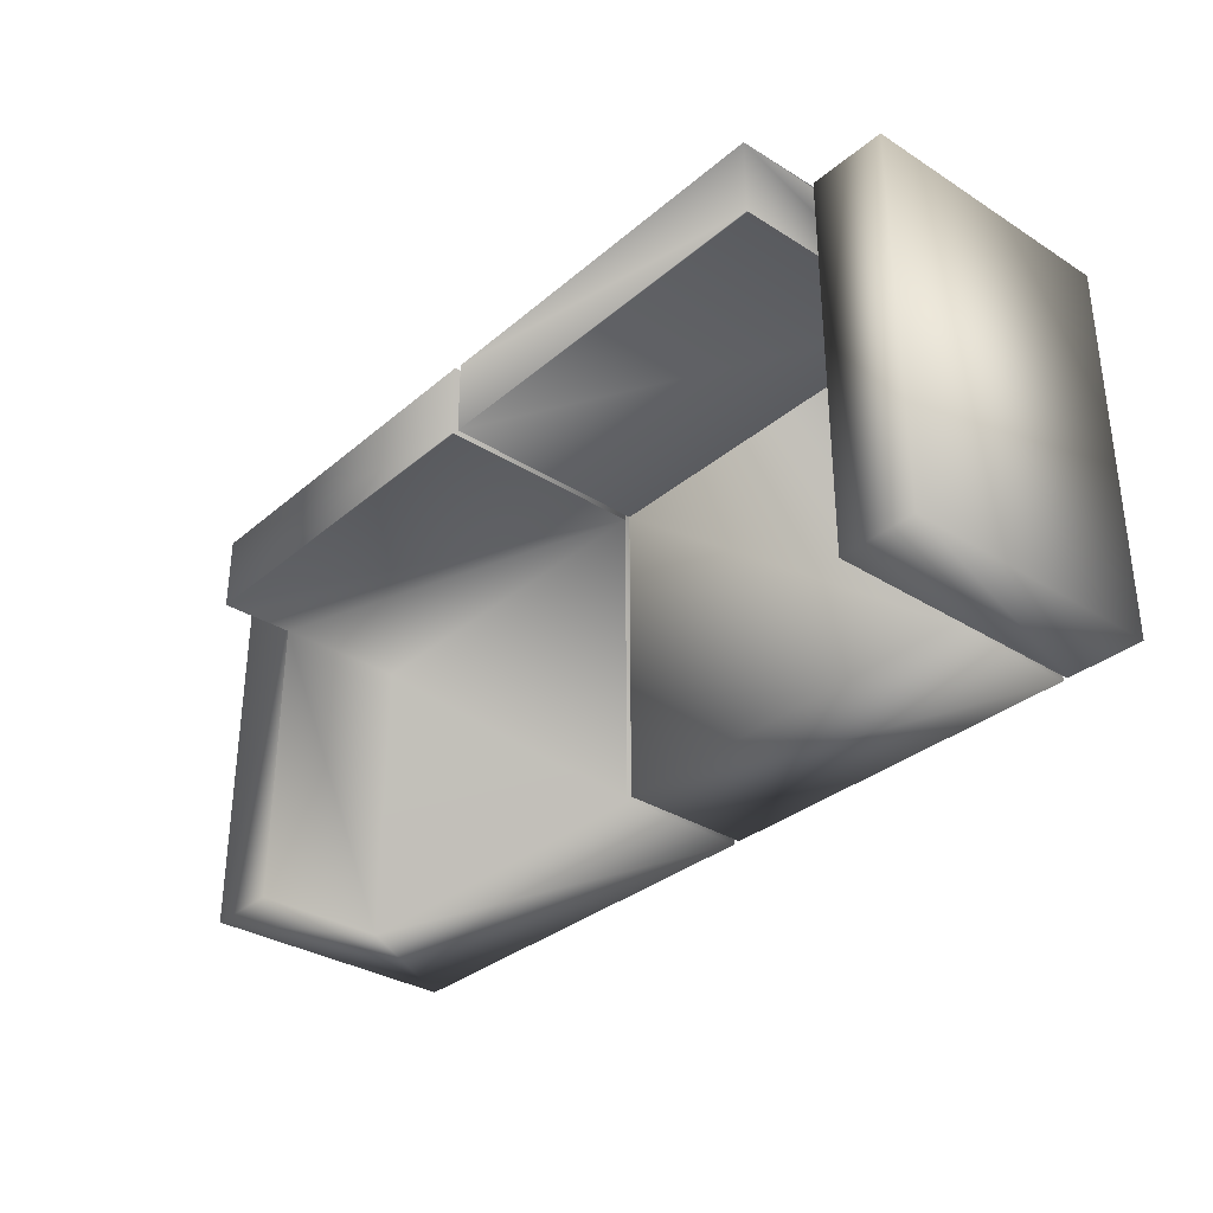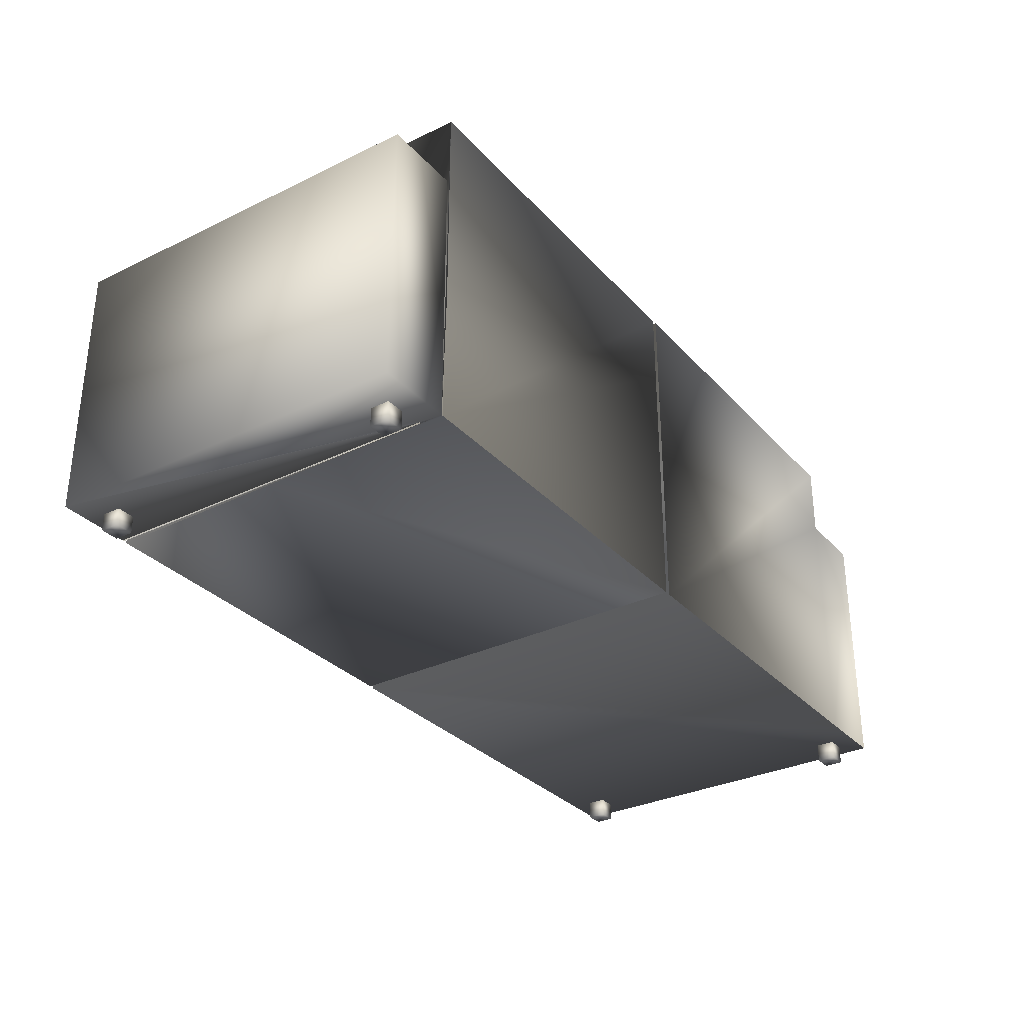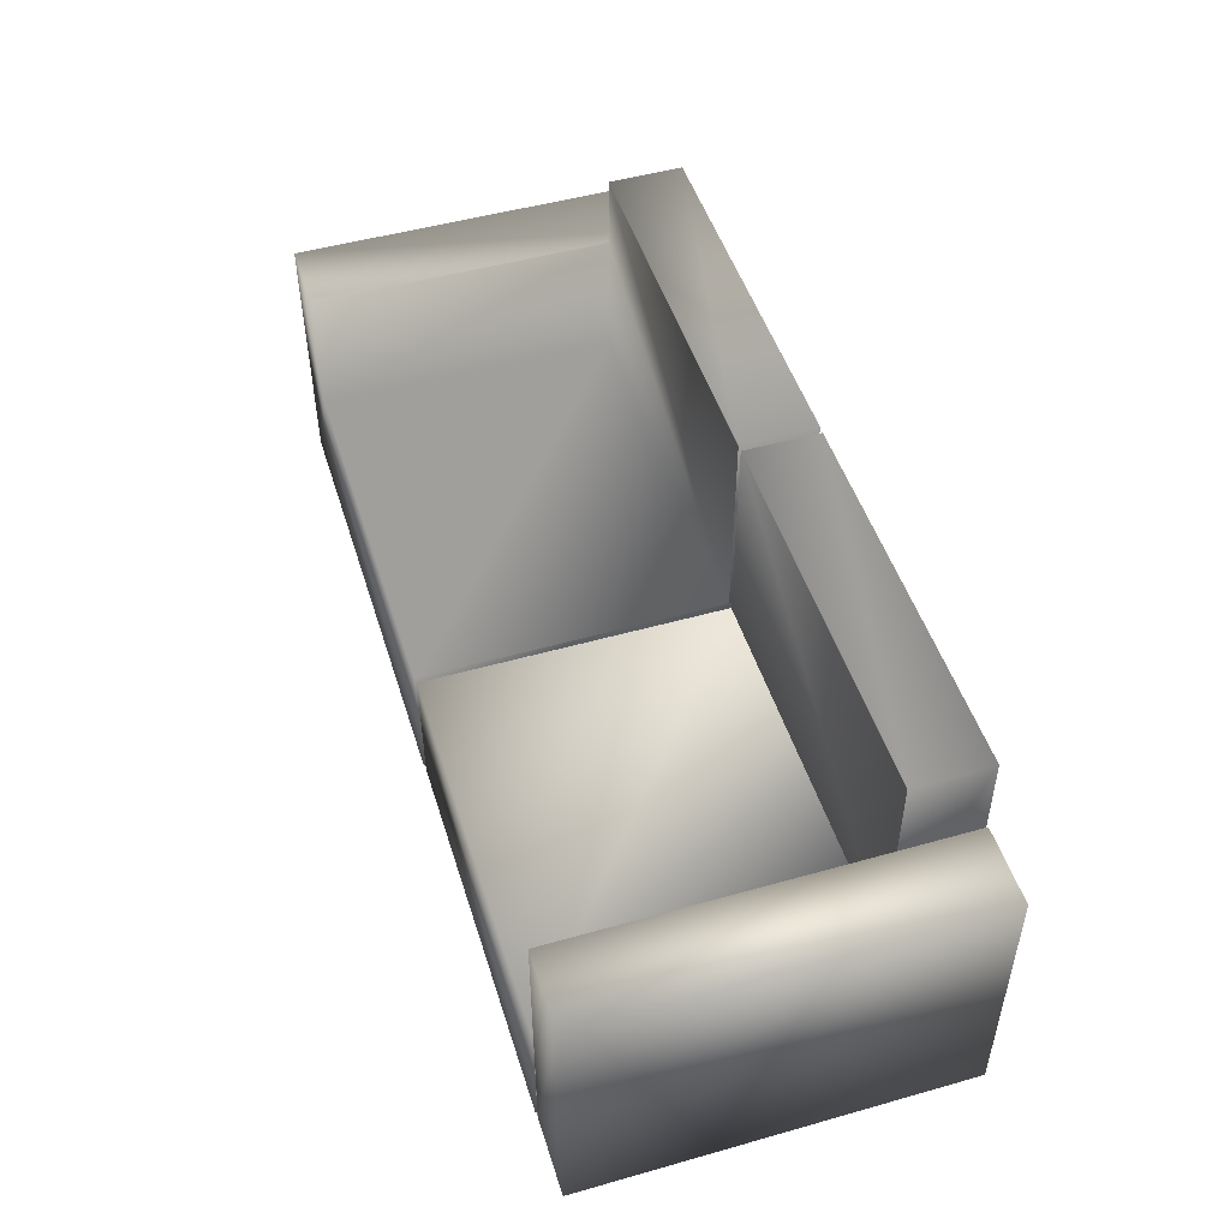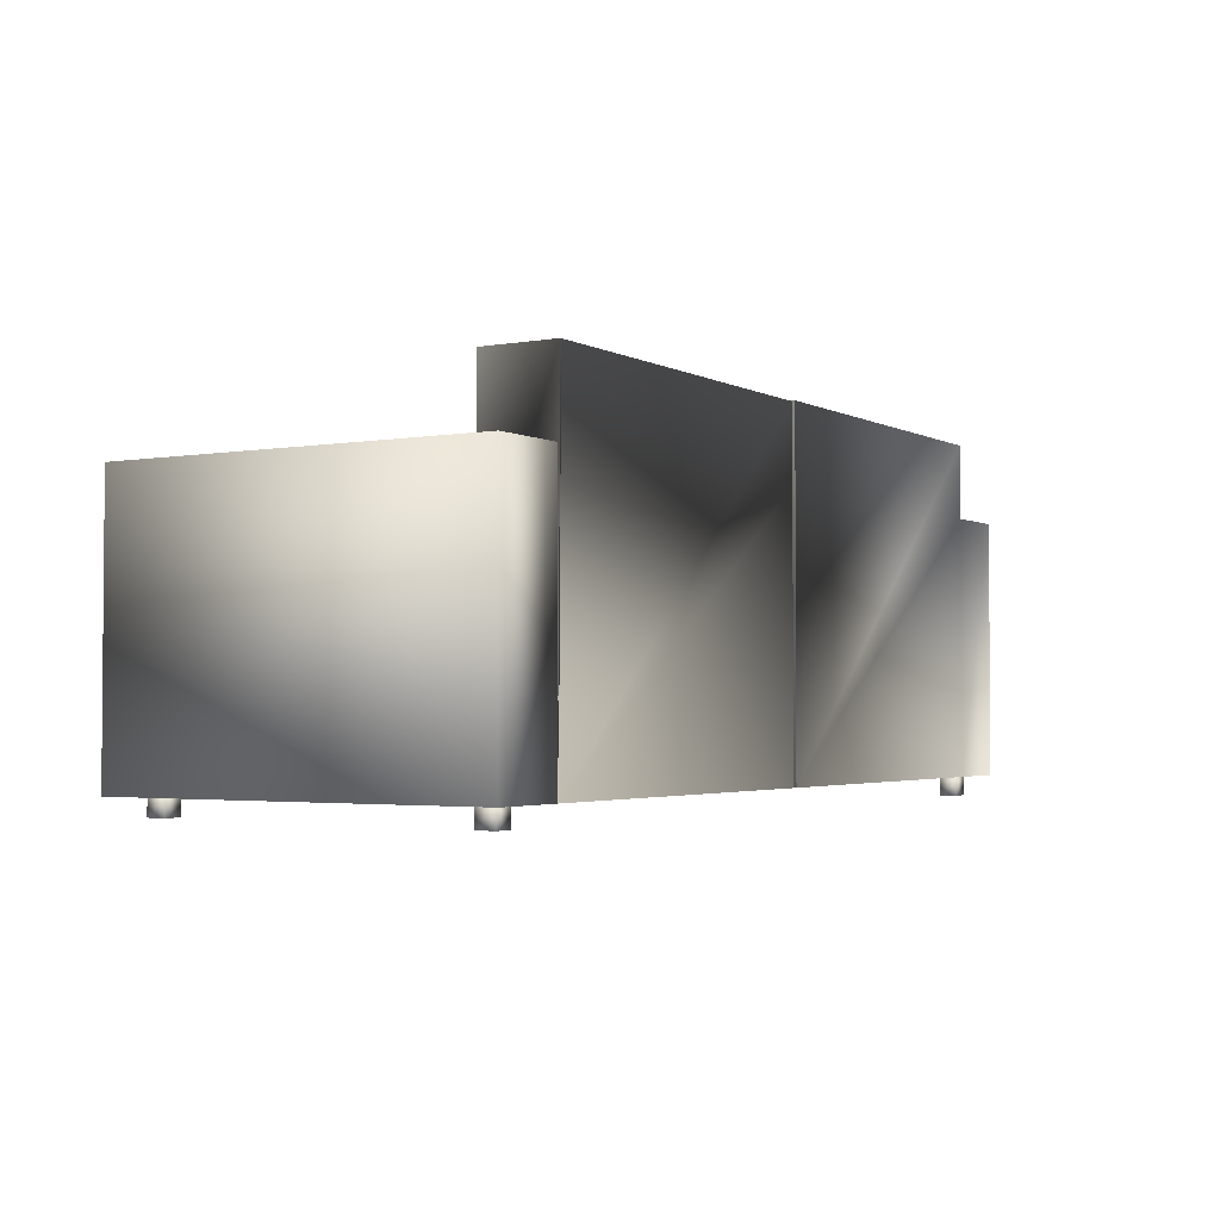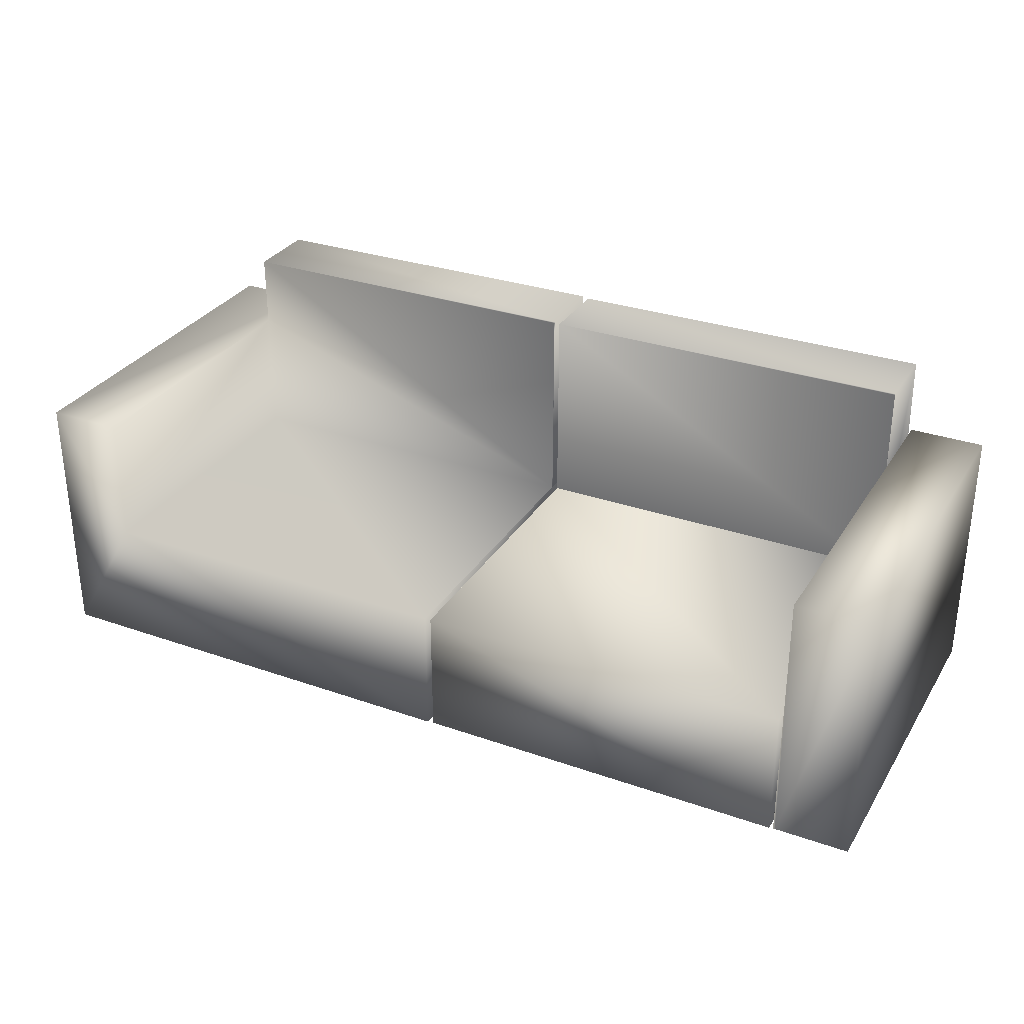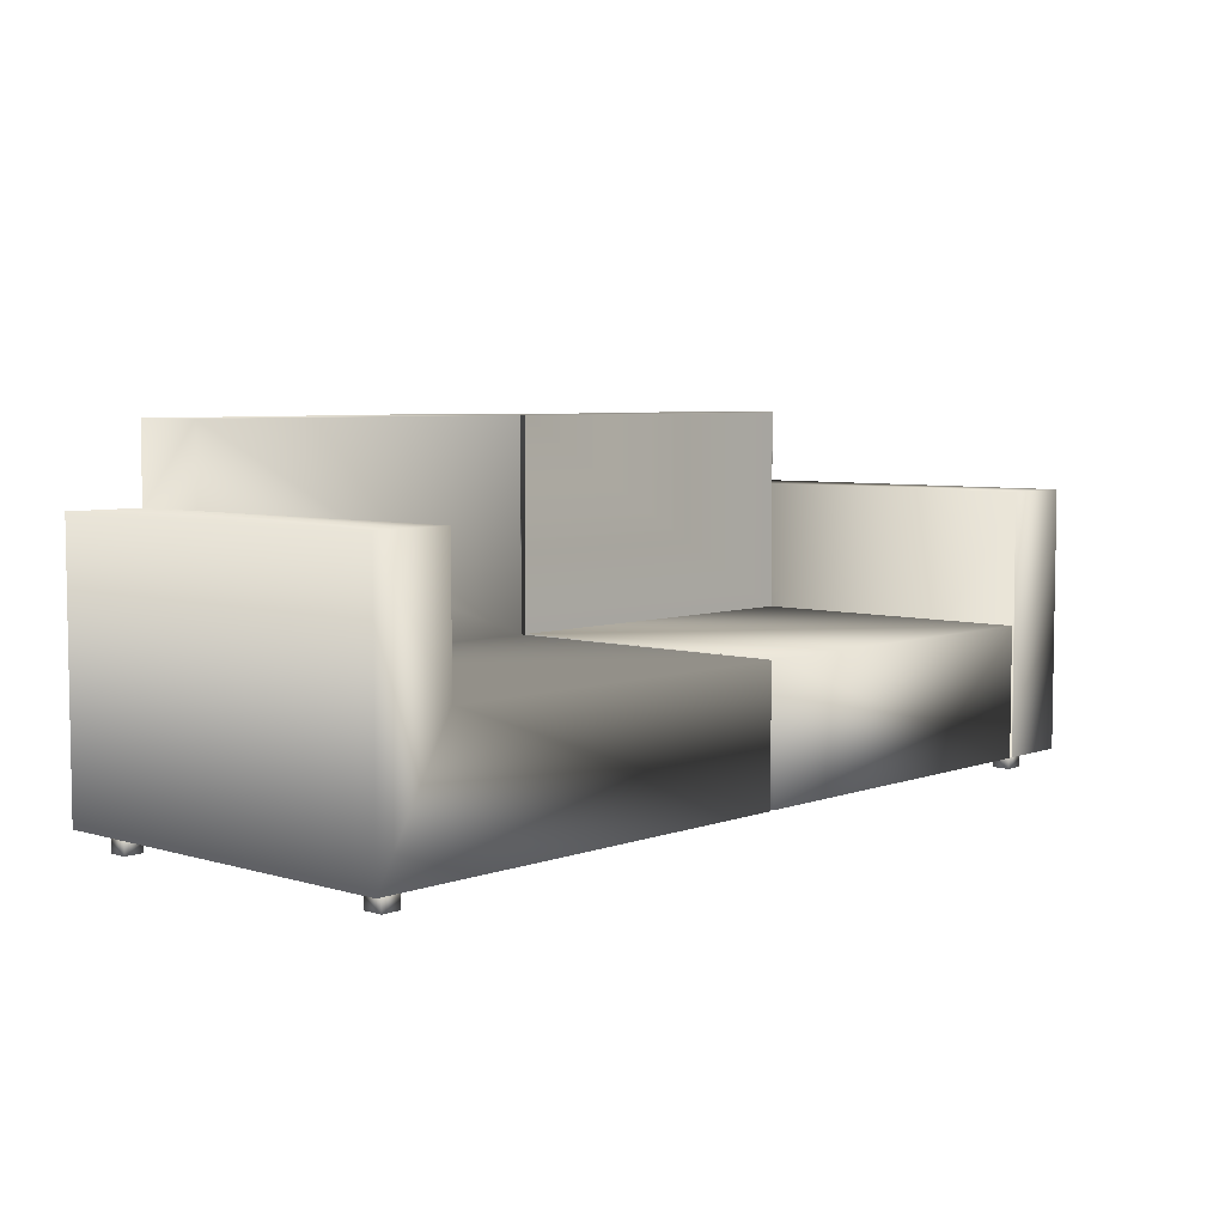
<metadata>
{"format":"obj","ext":"obj","renderer":"f3d","projection":"perspective","resolution":1024,"background":"white","views":[{"elev":-32.9,"azim":-131.0,"up":"+Z"},{"elev":-31.4,"azim":-55.5,"up":"+Y"},{"elev":49.5,"azim":-107.3,"up":"+Y"},{"elev":-2.6,"azim":-58.5,"up":"+Y"},{"elev":30.9,"azim":-153.3,"up":"+Y"},{"elev":5.6,"azim":132.4,"up":"+Y"}]}
</metadata>
<code>
v -0.3647 -0.1003 -0.1877
v -0.3469 -0.1003 -0.1698
v -0.3647 -0.1003 -0.1698
v -0.3469 -0.1003 -0.1877
v -0.3647 -0.08247 -0.1698
v -0.3469 -0.08247 -0.1877
v -0.3469 -0.08247 -0.1698
v -0.3647 -0.08247 -0.1877
v -0.3432 -0.08379 0.1091
v -0.3611 -0.08379 0.1269
v -0.3432 -0.08379 0.1269
v -0.3611 -0.08379 0.1091
v -0.3432 -0.1016 0.1269
v -0.3611 -0.1016 0.1091
v -0.3611 -0.1016 0.1269
v -0.3432 -0.1016 0.1091
v 0.4511 -0.08481 -0.1866
v 0.4511 -0.1027 -0.1687
v 0.4511 -0.1027 -0.1866
v 0.4511 -0.08481 -0.1687
v 0.4333 -0.1027 -0.1866
v 0.4333 -0.08481 -0.1687
v 0.4333 -0.1027 -0.1687
v 0.4333 -0.08481 -0.1866
v 0.4536 -0.08571 0.1111
v 0.4358 -0.08571 0.1289
v 0.4536 -0.08571 0.1289
v 0.4358 -0.08571 0.1111
v 0.4536 -0.1036 0.1289
v 0.4358 -0.1036 0.1111
v 0.4358 -0.1036 0.1289
v 0.4536 -0.1036 0.1111
v 0.4751 -0.08393 -0.2083
v 0.4028 0.04106 -0.2083
v 0.4751 0.166 -0.2083
v 0.04543 -0.08393 -0.2083
v 0.4028 0.166 -0.2083
v 0.4751 -0.08393 0.1488
v 0.04543 0.04106 -0.2083
v 0.4028 0.166 0.1488
v 0.4026 0.166 0.07741
v 0.4751 0.166 0.1488
v 0.4028 -0.08393 0.1488
v 0.04543 0.04106 0.1496
v 0.4026 0.04106 0.07741
v 0.04543 -0.08393 0.1496
v 0.04543 0.04106 0.07814
v 0.4026 0.2375 0.07741
v 0.04543 0.2389 0.1496
v 0.04529 0.04106 0.07814
v 0.4028 0.2375 0.1488
v 0.04543 0.2375 0.07814
v 0.04529 0.2389 0.07814
v -0.3174 0.2389 0.1504
v -0.3175 0.04106 0.07901
v -0.3174 0.04106 0.1504
v -0.3175 0.2389 0.07901
v -0.3174 0.04106 0.07901
v -0.3174 0.04106 -0.2074
v -0.321 -0.08393 0.1504
v 0.03997 0.2375 0.1497
v -0.3174 0.2375 0.07901
v -0.3174 -0.08393 -0.2074
v 0.03982 0.04106 0.07829
v -0.3191 -0.08393 0.1504
v 0.03982 0.2375 0.07829
v 0.03997 0.04106 -0.2074
v 0.03997 0.04106 0.09878
v -0.3191 -0.08393 -0.03399
v 0.03997 0.166 0.1497
v 0.03997 -0.08393 -0.2074
v 0.03982 -0.08393 0.07829
v 0.03997 -0.08393 0.1497
v -0.321 -0.08393 -0.05497
v -0.3228 -0.08393 -0.2067
v -0.3228 -0.08393 0.1295
v -0.321 -0.08393 -0.2067
v -0.3933 -0.08393 -0.2067
v -0.321 0.166 -0.2067
v -0.3933 0.166 -0.2067
v -0.321 0.166 0.1504
v -0.3933 -0.08393 0.1504
v -0.321 -0.08393 0.1294
v -0.3933 0.166 0.1504
g mesh1_mesh1-geometry
f 1 2 3
f 2 1 4
f 2 5 3
f 5 1 3
f 1 6 4
f 6 2 4
f 5 2 7
f 1 5 8
f 6 1 8
f 2 6 7
f 6 5 7
f 5 6 8
g mesh1_mesh1-geometry
f 3 2 1
f 4 1 2
f 3 5 2
f 3 1 5
f 4 6 1
f 4 2 6
f 7 2 5
f 8 5 1
f 8 1 6
f 7 6 2
f 7 5 6
f 8 6 5
g mesh2_mesh2-geometry
f 9 10 11
f 10 9 12
f 10 13 11
f 13 9 11
f 9 14 12
f 14 10 12
f 13 10 15
f 9 13 16
f 14 9 16
f 10 14 15
f 14 13 15
f 13 14 16
g mesh2_mesh2-geometry
f 11 10 9
f 12 9 10
f 11 13 10
f 11 9 13
f 12 14 9
f 12 10 14
f 15 10 13
f 16 13 9
f 16 9 14
f 15 14 10
f 15 13 14
f 16 14 13
g mesh3_mesh3-geometry
f 17 18 19
f 18 17 20
f 18 21 19
f 21 17 19
f 17 22 20
f 22 18 20
f 21 18 23
f 17 21 24
f 22 17 24
f 18 22 23
f 22 21 23
f 21 22 24
g mesh3_mesh3-geometry
f 19 18 17
f 20 17 18
f 19 21 18
f 19 17 21
f 20 22 17
f 20 18 22
f 23 18 21
f 24 21 17
f 24 17 22
f 23 22 18
f 23 21 22
f 24 22 21
g mesh4_mesh4-geometry
f 25 26 27
f 26 25 28
f 26 29 27
f 29 25 27
f 25 30 28
f 30 26 28
f 29 26 31
f 25 29 32
f 30 25 32
f 26 30 31
f 30 29 31
f 29 30 32
g mesh4_mesh4-geometry
f 27 26 25
f 28 25 26
f 27 29 26
f 27 25 29
f 28 30 25
f 28 26 30
f 31 26 29
f 32 29 25
f 32 25 30
f 31 30 26
f 31 29 30
f 32 30 29
g mesh5_mesh5-geometry
f 33 34 35
f 34 33 36
f 35 34 33
f 36 33 34
f 37 35 34
f 34 35 37
f 35 38 33
f 33 38 35
f 38 36 33
f 33 36 38
f 34 36 39
f 39 36 34
f 40 35 37
f 37 35 40
f 34 41 37
f 37 41 34
f 38 35 42
f 42 35 38
f 43 36 38
f 38 36 43
f 36 44 39
f 39 44 36
f 39 45 34
f 34 45 39
f 35 40 42
f 42 40 35
f 37 41 40
f 40 41 37
f 41 34 45
f 45 34 41
f 43 42 38
f 38 42 43
f 36 43 46
f 46 43 36
f 44 36 46
f 46 36 44
f 39 44 47
f 47 44 39
f 45 39 47
f 47 39 45
f 42 43 40
f 40 43 42
f 48 40 41
f 47 41 45
f 45 41 47
f 46 40 43
f 43 40 46
f 49 46 44
f 44 46 49
f 47 44 50
f 50 44 47
f 49 50 44
f 44 50 49
f 40 48 51
f 41 47 48
f 48 47 41
f 40 46 51
f 51 46 40
f 51 46 49
f 49 46 51
f 50 52 47
f 47 52 50
f 50 49 53
f 53 49 50
f 53 51 48
f 48 51 53
f 48 47 52
f 52 47 48
f 51 53 49
f 49 53 51
f 53 52 50
f 50 52 53
f 52 53 48
f 48 53 52
g mesh5_mesh5-geometry
f 41 40 48
f 51 48 40
g mesh6_mesh6-geometry
f 54 55 56
f 55 54 57
f 56 55 54
f 57 54 55
f 58 56 55
f 55 56 58
f 59 56 58
f 58 56 59
f 60 54 56
f 56 54 60
f 61 57 54
f 54 57 61
f 57 62 55
f 55 62 57
f 55 62 58
f 58 62 55
f 56 59 63
f 63 59 56
f 64 59 58
f 58 59 64
f 54 65 60
f 60 65 54
f 63 60 56
f 57 61 66
f 66 61 57
f 61 65 54
f 54 65 61
f 62 57 66
f 66 57 62
f 66 58 62
f 62 58 66
f 67 63 59
f 59 63 67
f 59 64 67
f 67 64 59
f 58 66 64
f 64 66 58
f 68 64 58
f 69 65 60
f 60 63 69
f 66 70 61
f 61 70 66
f 70 65 61
f 61 65 70
f 63 67 71
f 71 67 63
f 64 68 67
f 72 67 64
f 64 67 72
f 64 70 66
f 66 70 64
f 69 73 65
f 65 73 69
f 71 69 63
f 63 69 71
f 65 70 73
f 73 70 65
f 67 72 71
f 71 72 67
f 72 70 64
f 64 70 72
f 73 69 72
f 72 69 73
f 72 69 71
f 71 69 72
f 70 72 73
f 73 72 70
g mesh6_mesh6-geometry
f 56 60 63
f 58 64 68
f 60 65 69
f 69 63 60
f 67 68 64
g mesh7_mesh7-geometry
f 74 75 76
f 75 74 77
f 76 75 74
f 77 74 75
f 76 78 75
f 79 74 77
f 75 79 77
f 60 78 76
f 80 75 78
f 81 74 79
f 79 75 80
f 78 60 82
f 83 60 76
f 78 84 80
f 81 83 74
f 79 84 81
f 84 79 80
f 60 84 82
f 84 78 82
f 83 81 60
f 84 60 81
g mesh7_mesh7-geometry
f 75 78 76
f 77 74 79
f 77 79 75
f 76 78 60
f 78 75 80
f 79 74 81
f 80 75 79
f 82 60 78
f 76 60 83
f 80 84 78
f 74 83 81
f 81 84 79
f 80 79 84
f 82 84 60
f 82 78 84
f 60 81 83
f 81 60 84

</code>
